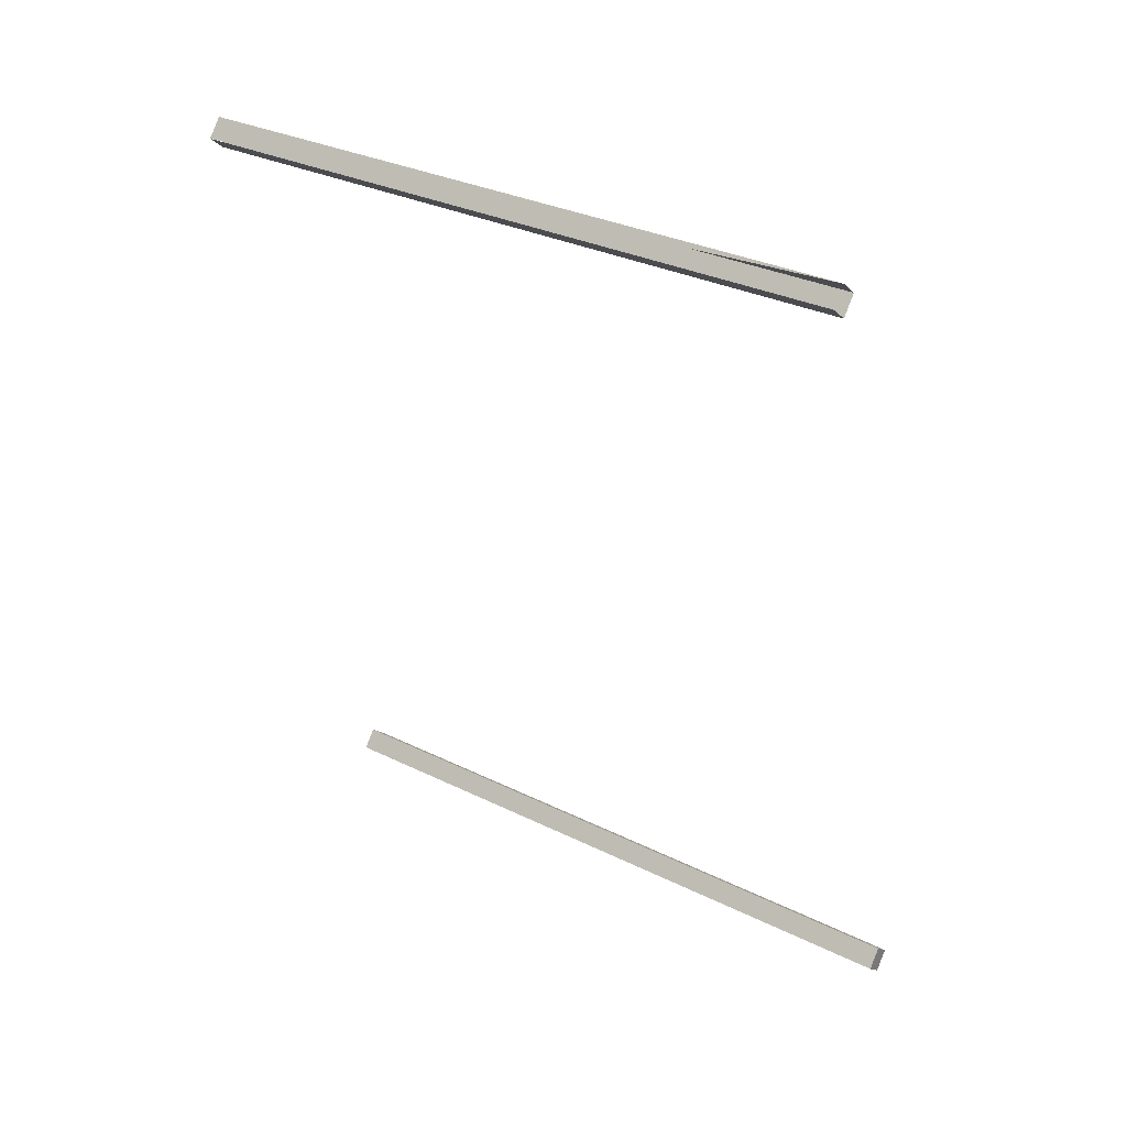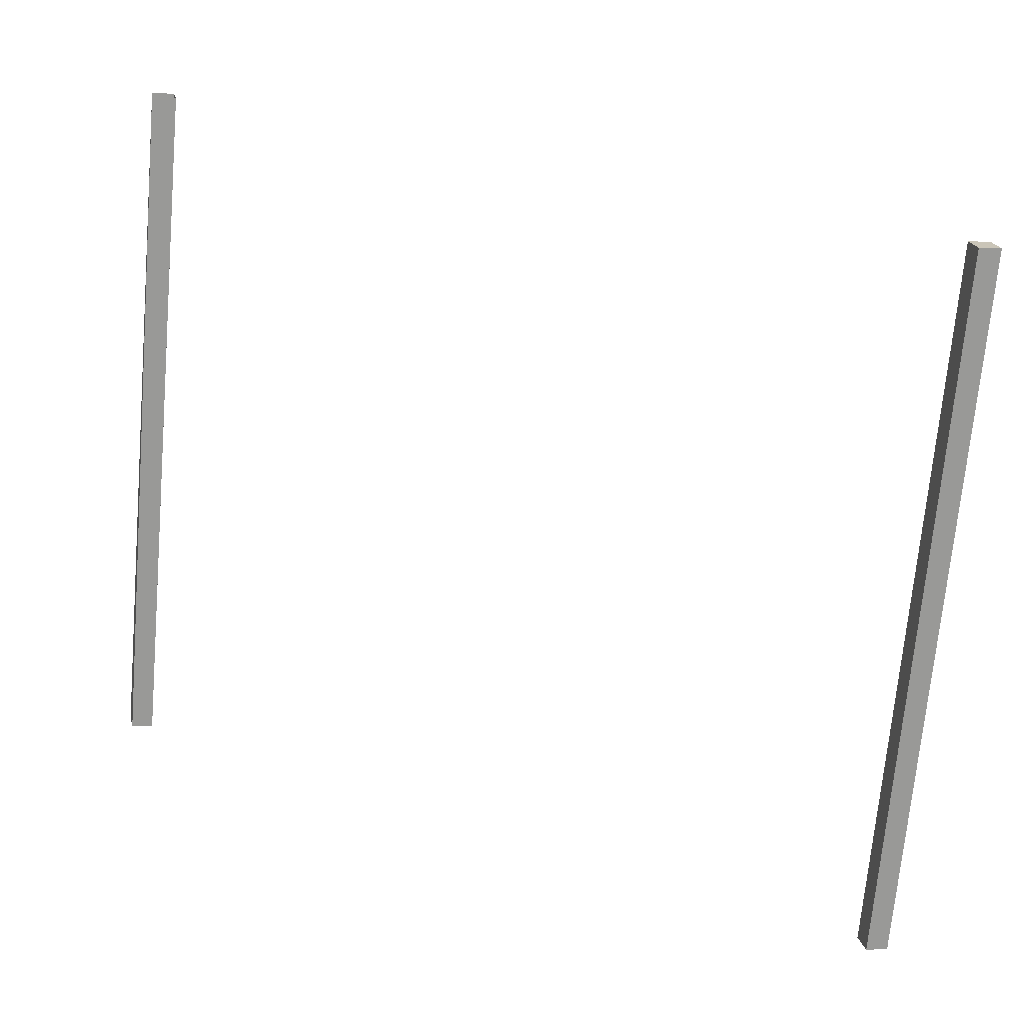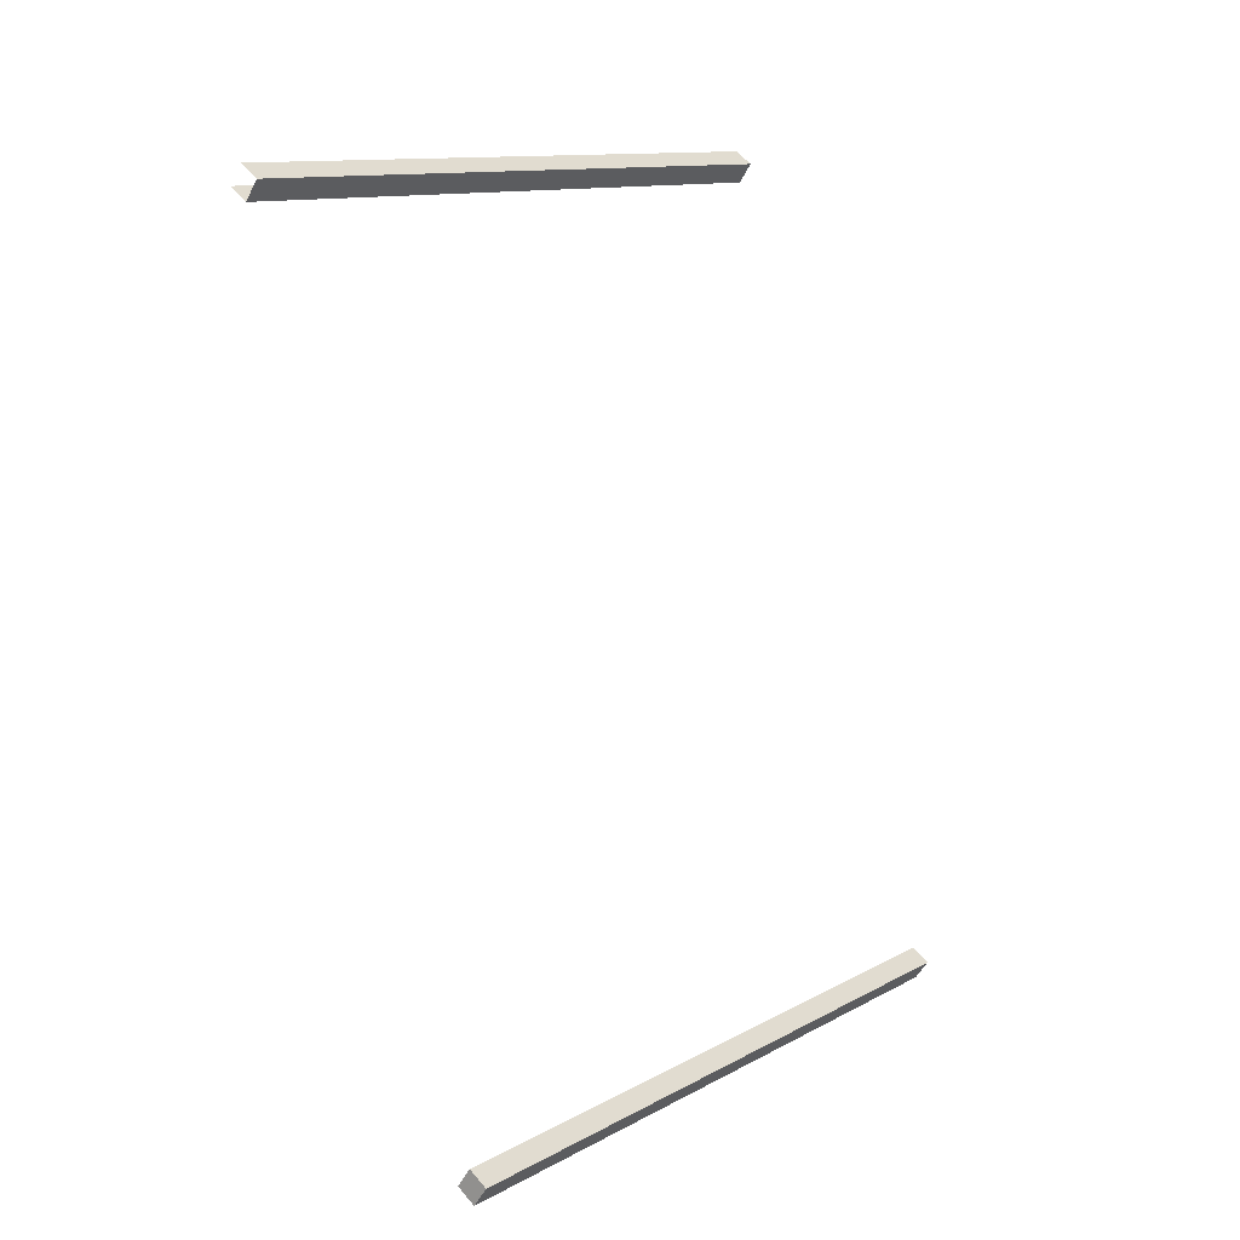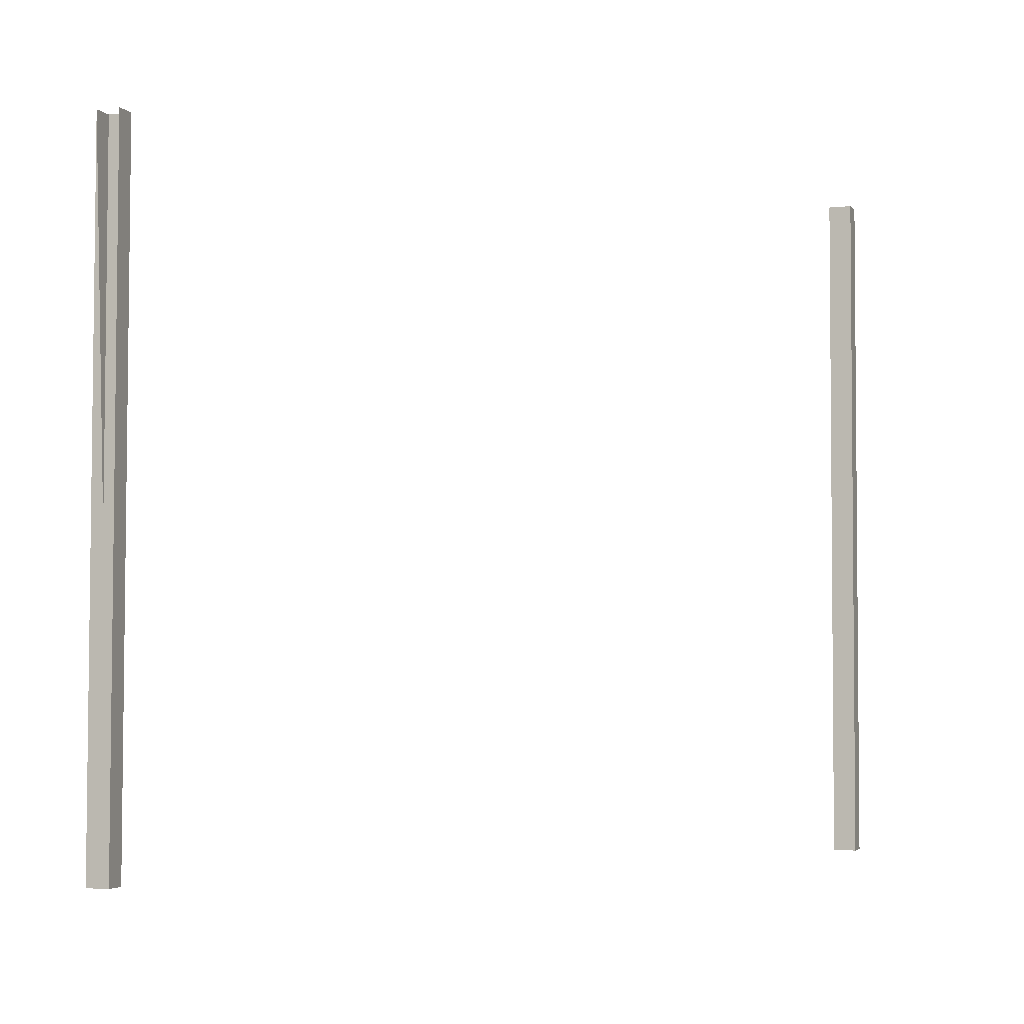
<metadata>
{"format":"obj","ext":"obj","renderer":"f3d","projection":"perspective","resolution":1024,"background":"white","views":[{"elev":27.5,"azim":131.2,"up":"+Z"},{"elev":23.2,"azim":130.1,"up":"+Y"},{"elev":9.4,"azim":-136.3,"up":"+Z"},{"elev":2.1,"azim":73.1,"up":"+Y"}]}
</metadata>
<code>
v 85.32 188.8 -139.1
v 84.91 193 -139.2
v 85.22 188.8 -139.2
v 84.81 193 -139.3
v 84.81 193 -139.3
v 84.91 193 -139.2
v 84.89 193 -139.4
v 84.99 193 -139.4
v 84.89 193 -139.4
v 84.99 193 -139.4
v 85.3 188.8 -139.3
v 85.41 188.8 -139.2
v 85.32 188.8 -139.1
v 85.41 188.8 -139.2
v 84.91 193 -139.2
v 84.99 193 -139.4
v 85.22 188.8 -139.2
v 84.81 193 -139.3
v 85.3 188.8 -139.3
v 84.89 193 -139.4
v 86.69 189.1 -134.3
v 86.19 193.3 -134.3
v 86.61 189.1 -134.1
v 86.09 193.3 -134.4
v 86.5 189.1 -134.2
v 86.59 189.1 -134.3
v 86.17 193.3 -134.5
v 86.28 193.3 -134.4
f 1 2 3
f 3 2 4
f 3 4 4
f 4 4 5
f 4 5 5
f 5 5 6
f 5 6 7
f 7 6 8
f 7 8 8
f 8 8 9
f 8 9 9
f 9 9 10
f 9 10 11
f 11 10 12
f 11 12 12
f 12 12 13
f 12 13 13
f 13 13 14
f 13 14 15
f 15 14 16
f 15 16 16
f 16 16 17
f 16 17 17
f 17 17 18
f 17 18 19
f 19 18 20
f 19 20 20
f 20 20 21
f 20 21 21
f 21 21 22
f 21 22 23
f 23 22 24
f 23 24 25
f 25 24 24
f 25 24 26
f 26 24 27
f 26 27 21
f 21 27 28

</code>
